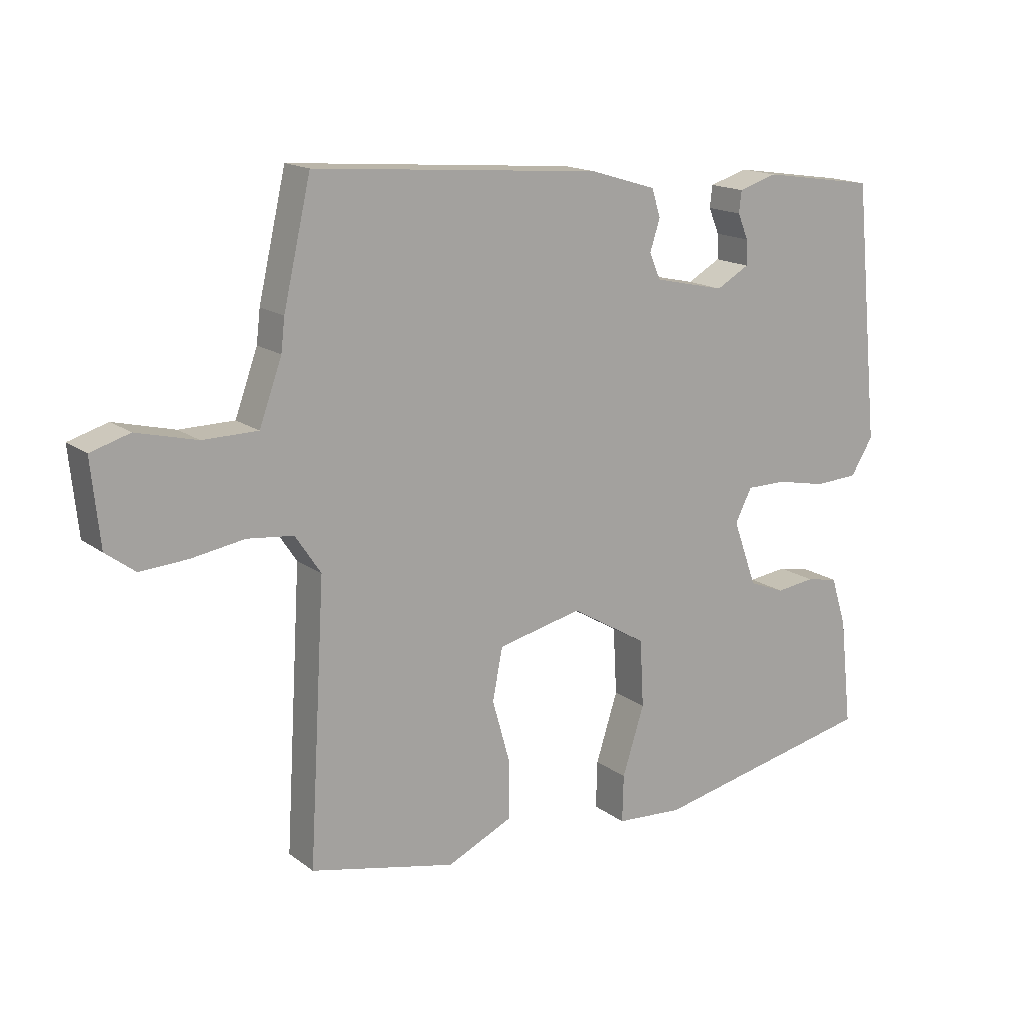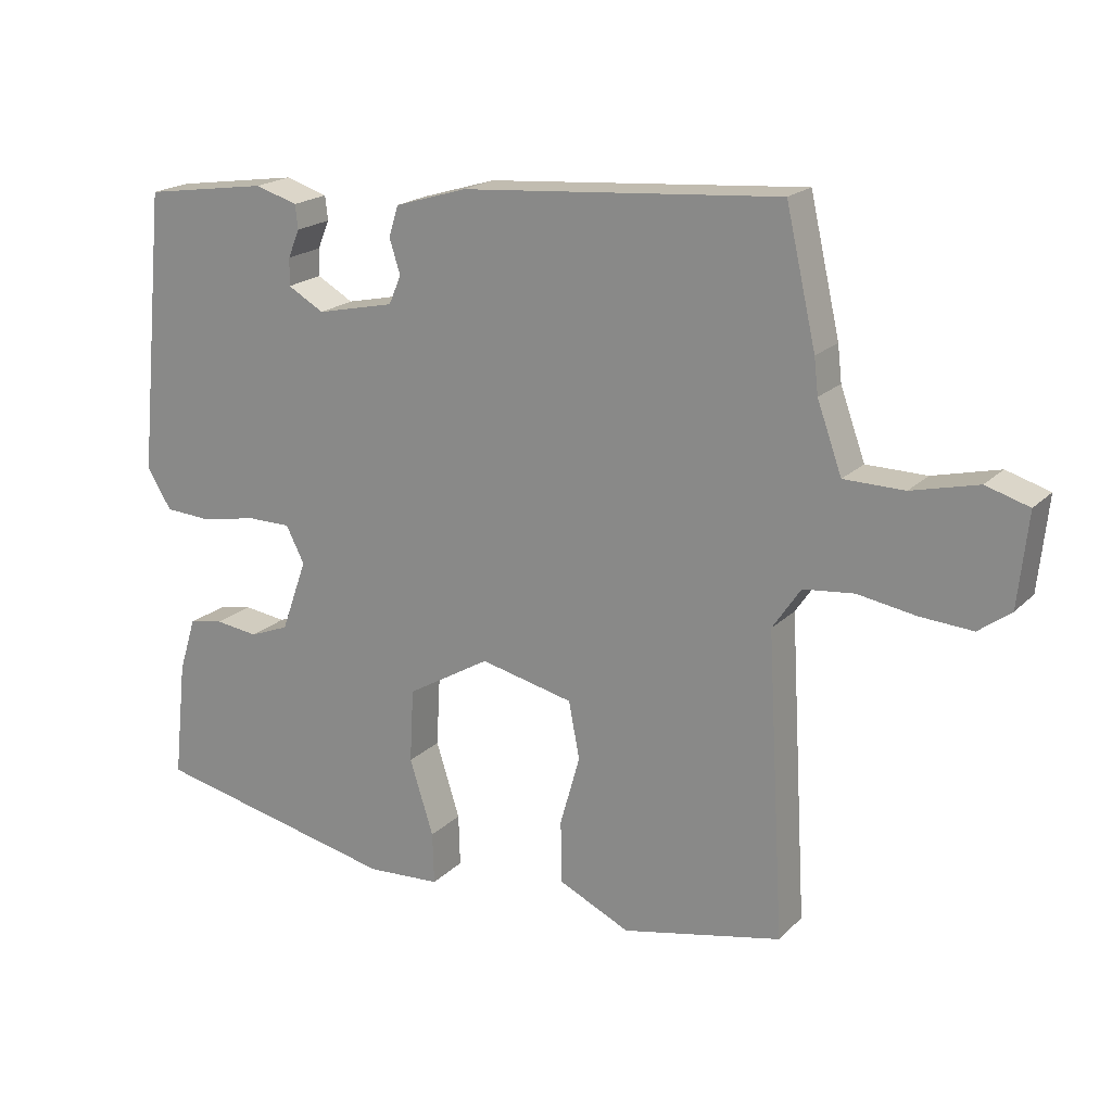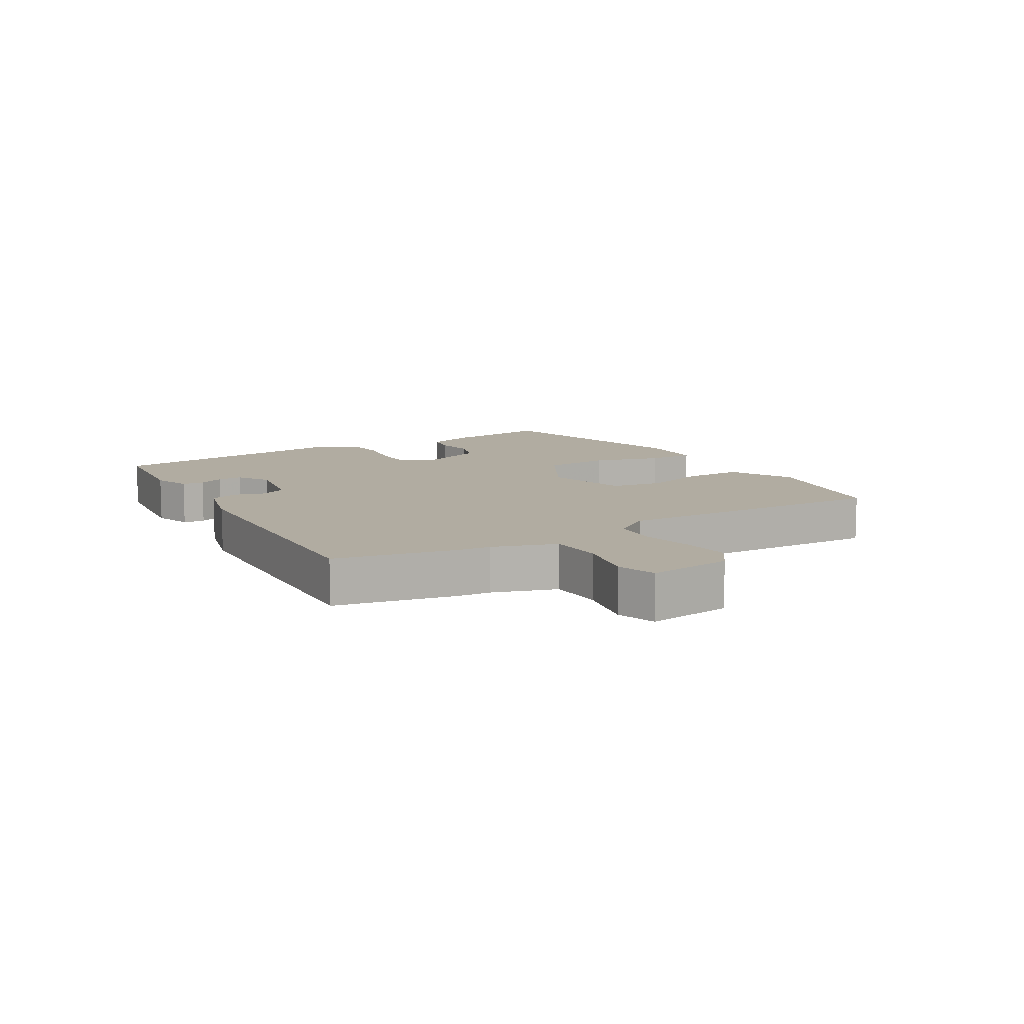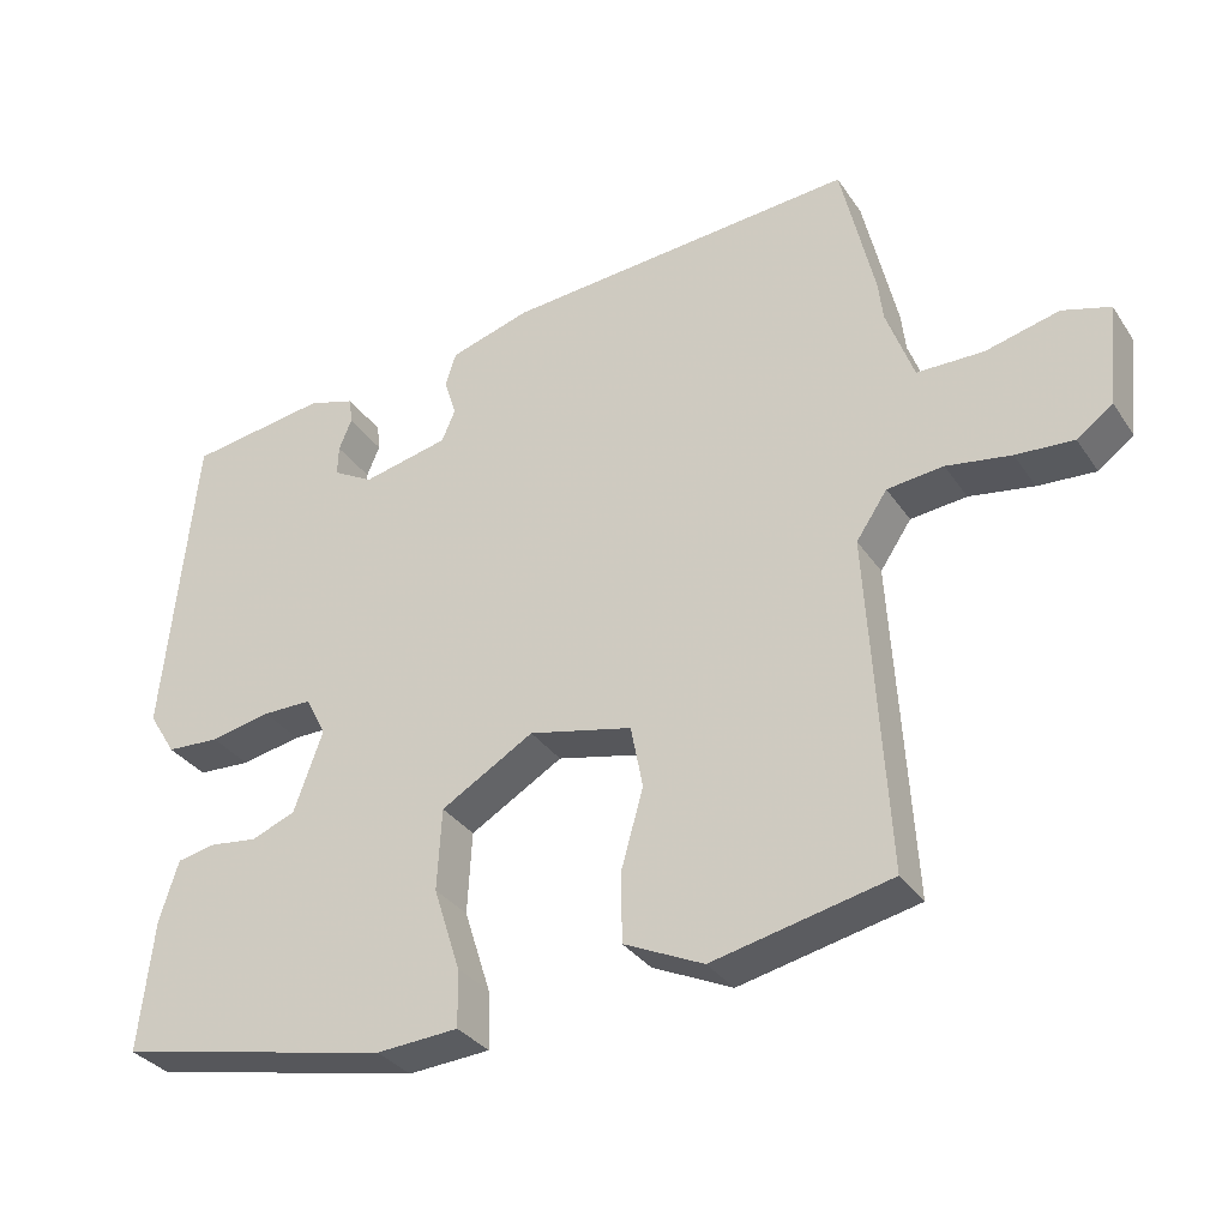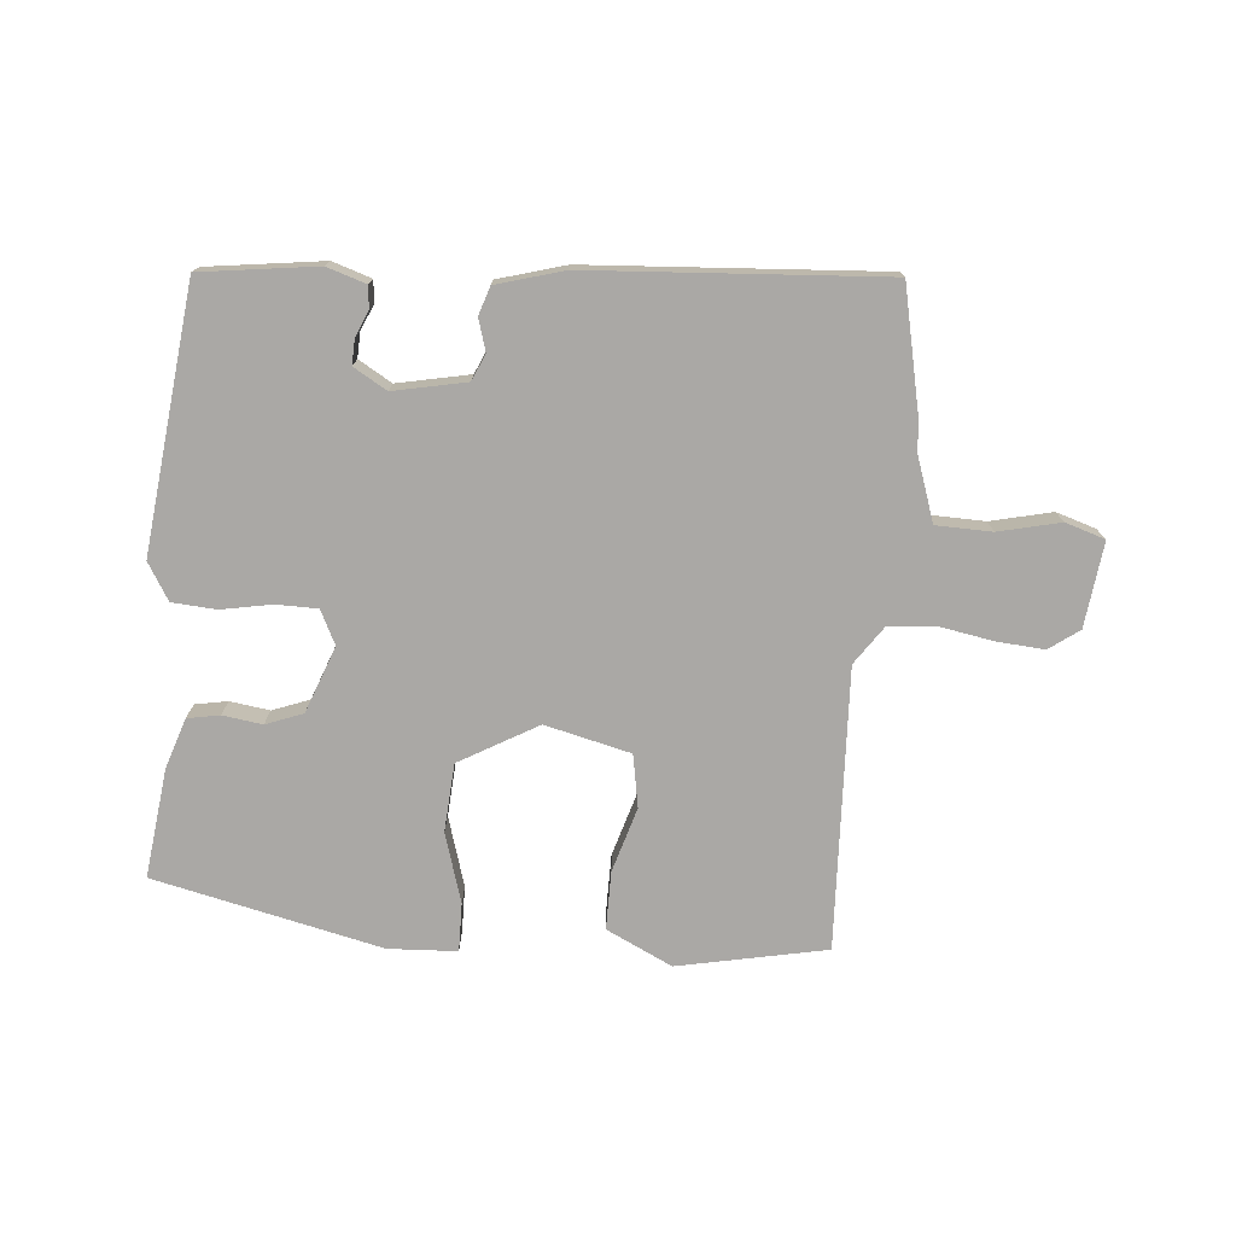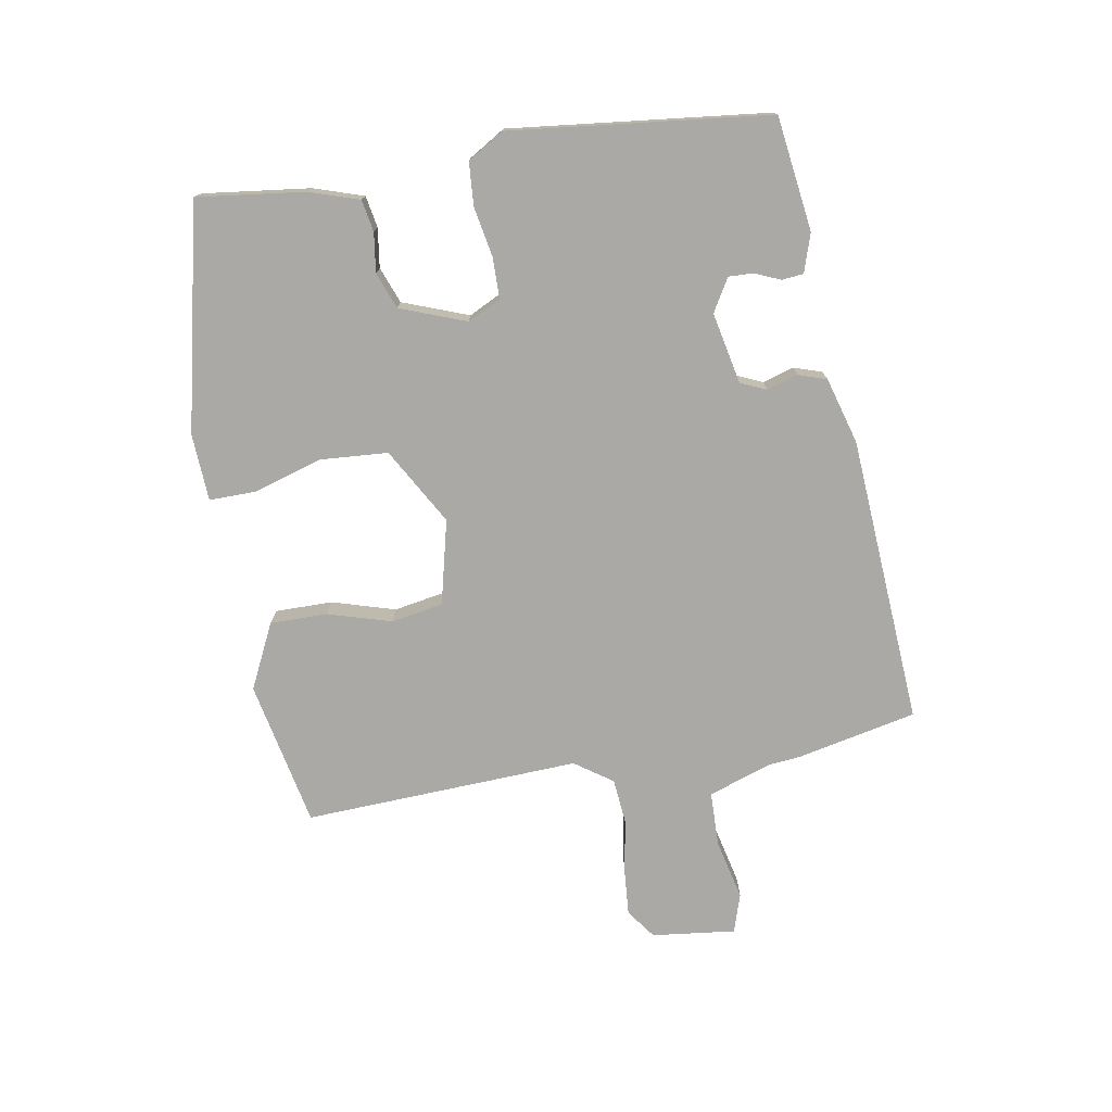
<metadata>
{"format":"obj","ext":"obj","renderer":"f3d","projection":"perspective","resolution":1024,"background":"white","views":[{"elev":15.9,"azim":146.0,"up":"+Z"},{"elev":19.6,"azim":30.6,"up":"+Z"},{"elev":10.2,"azim":57.5,"up":"+Y"},{"elev":-32.8,"azim":28.7,"up":"+Z"},{"elev":-75.2,"azim":-5.8,"up":"+Y"},{"elev":-75.5,"azim":-81.0,"up":"+Y"}]}
</metadata>
<code>
v -0.493 0.07 0.445
v -0.31 0.07 0.472
v -0.248 0.07 0.453
v -0.244 0.07 0.418
v -0.261 0.07 0.377
v -0.262 0.07 0.337
v -0.209 0.07 0.307
v -0.095 0.07 0.332
v -0.077 0.07 0.374
v -0.093 0.07 0.424
v -0.079 0.07 0.469
v 0.027 0.07 0.501
v 0.491 0.07 0.538
v 0.535 0.07 0.346
v 0.541 0.07 0.294
v 0.577 0.07 0.194
v 0.665 0.07 0.193
v 0.762 0.07 0.217
v 0.825 0.07 0.198
v 0.811 0.07 0.063
v 0.764 0.07 0.028
v 0.688 0.07 0.033
v 0.603 0.07 0.047
v 0.529 0.07 0.039
v 0.488 0.07 -0.022
v 0.514 0.07 -0.465
v 0.28 0.07 -0.516
v 0.175 0.07 -0.467
v 0.174 0.07 -0.375
v 0.203 0.07 -0.272
v 0.187 0.07 -0.189
v 0.051 0.07 -0.158
v -0.071 0.07 -0.23
v -0.077 0.07 -0.338
v -0.042 0.07 -0.448
v -0.04 0.07 -0.524
v -0.148 0.07 -0.531
v -0.51 0.07 -0.454
v -0.491 0.07 -0.281
v -0.466 0.07 -0.201
v -0.415 0.07 -0.191
v -0.352 0.07 -0.199
v -0.294 0.07 -0.176
v -0.256 0.07 -0.07
v -0.283 0.07 -0.017
v -0.348 0.07 -0.017
v -0.428 0.07 -0.033
v -0.498 0.07 -0.029
v -0.534 0.07 0.029
v -0.493 0 0.445
v -0.31 0 0.472
v -0.248 0 0.453
v -0.244 0 0.418
v -0.261 0 0.377
v -0.262 0 0.337
v -0.209 0 0.307
v -0.095 0 0.332
v -0.077 0 0.374
v -0.093 0 0.424
v -0.079 0 0.469
v 0.027 0 0.501
v 0.491 0 0.538
v 0.535 0 0.346
v 0.541 0 0.294
v 0.577 0 0.194
v 0.665 0 0.193
v 0.762 0 0.217
v 0.825 0 0.198
v 0.811 0 0.063
v 0.764 0 0.028
v 0.688 0 0.033
v 0.603 0 0.047
v 0.529 0 0.039
v 0.488 0 -0.022
v 0.514 0 -0.465
v 0.28 0 -0.516
v 0.175 0 -0.467
v 0.174 0 -0.375
v 0.203 0 -0.272
v 0.187 0 -0.189
v 0.051 0 -0.158
v -0.071 0 -0.23
v -0.077 0 -0.338
v -0.042 0 -0.448
v -0.04 0 -0.524
v -0.148 0 -0.531
v -0.51 0 -0.454
v -0.491 0 -0.281
v -0.466 0 -0.201
v -0.415 0 -0.191
v -0.352 0 -0.199
v -0.294 0 -0.176
v -0.256 0 -0.07
v -0.283 0 -0.017
v -0.348 0 -0.017
v -0.428 0 -0.033
v -0.498 0 -0.029
v -0.534 0 0.029
f 1 2 3
f 49 1 3
f 48 49 3
f 47 48 3
f 46 47 3
f 40 41 42
f 39 40 42
f 38 39 42
f 37 38 42
f 36 37 42
f 35 36 42
f 34 35 42
f 33 34 42 43
f 32 33 43 44
f 28 29 30
f 27 28 30
f 26 27 30
f 25 26 30
f 24 25 30 31
f 21 22 23
f 20 21 23
f 19 20 23
f 18 19 23
f 17 18 23
f 16 17 23 24
f 32 44 45
f 31 32 45
f 24 31 45
f 16 24 45
f 15 16 45
f 13 14 15
f 12 13 15
f 11 12 15
f 10 11 15
f 9 10 15
f 3 4 5
f 46 3 5
f 46 5 6
f 45 46 6 7
f 15 45 7 8
f 8 9 15
f 52 51 50
f 52 50 98
f 52 98 97
f 52 97 96
f 52 96 95
f 91 90 89
f 91 89 88
f 91 88 87
f 91 87 86
f 91 86 85
f 91 85 84
f 91 84 83
f 92 91 83 82
f 93 92 82 81
f 79 78 77
f 79 77 76
f 79 76 75
f 79 75 74
f 80 79 74 73
f 72 71 70
f 72 70 69
f 72 69 68
f 72 68 67
f 72 67 66
f 73 72 66 65
f 94 93 81
f 94 81 80
f 94 80 73
f 94 73 65
f 94 65 64
f 64 63 62
f 64 62 61
f 64 61 60
f 64 60 59
f 64 59 58
f 54 53 52
f 54 52 95
f 55 54 95
f 56 55 95 94
f 57 56 94 64
f 64 58 57
f 1 50 51 2
f 2 51 52 3
f 3 52 53 4
f 4 53 54 5
f 5 54 55 6
f 6 55 56 7
f 7 56 57 8
f 8 57 58 9
f 9 58 59 10
f 10 59 60 11
f 11 60 61 12
f 12 61 62 13
f 13 62 63 14
f 14 63 64 15
f 15 64 65 16
f 16 65 66 17
f 17 66 67 18
f 18 67 68 19
f 19 68 69 20
f 20 69 70 21
f 21 70 71 22
f 22 71 72 23
f 23 72 73 24
f 24 73 74 25
f 25 74 75 26
f 26 75 76 27
f 27 76 77 28
f 28 77 78 29
f 29 78 79 30
f 30 79 80 31
f 31 80 81 32
f 32 81 82 33
f 33 82 83 34
f 34 83 84 35
f 35 84 85 36
f 36 85 86 37
f 37 86 87 38
f 38 87 88 39
f 39 88 89 40
f 40 89 90 41
f 41 90 91 42
f 42 91 92 43
f 43 92 93 44
f 44 93 94 45
f 45 94 95 46
f 46 95 96 47
f 47 96 97 48
f 48 97 98 49
f 49 98 50 1

</code>
